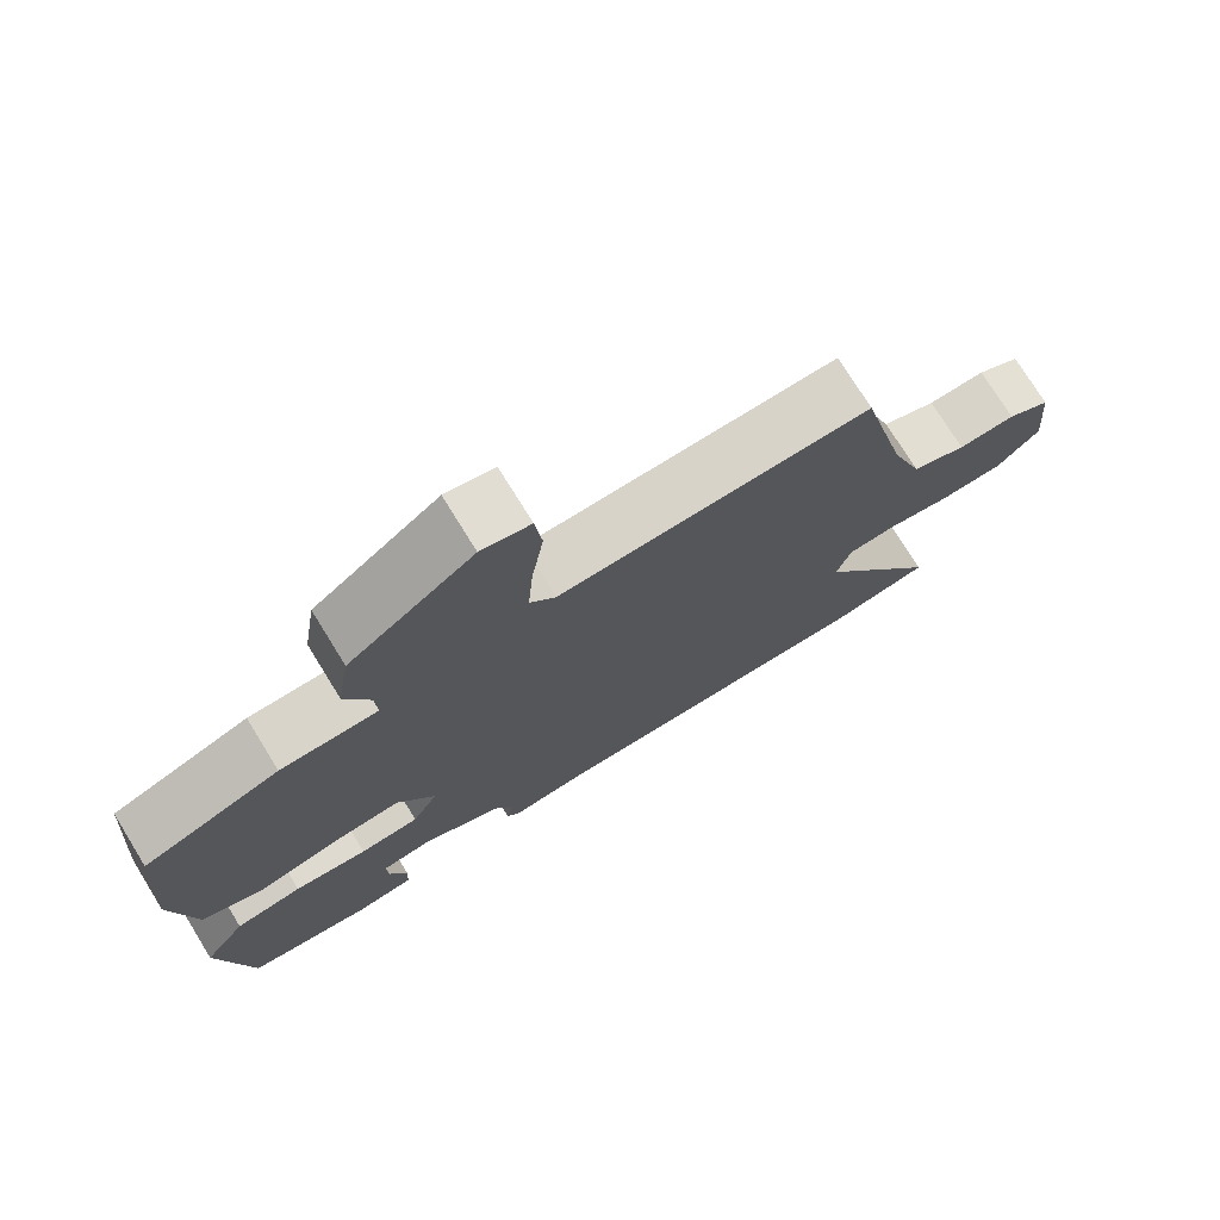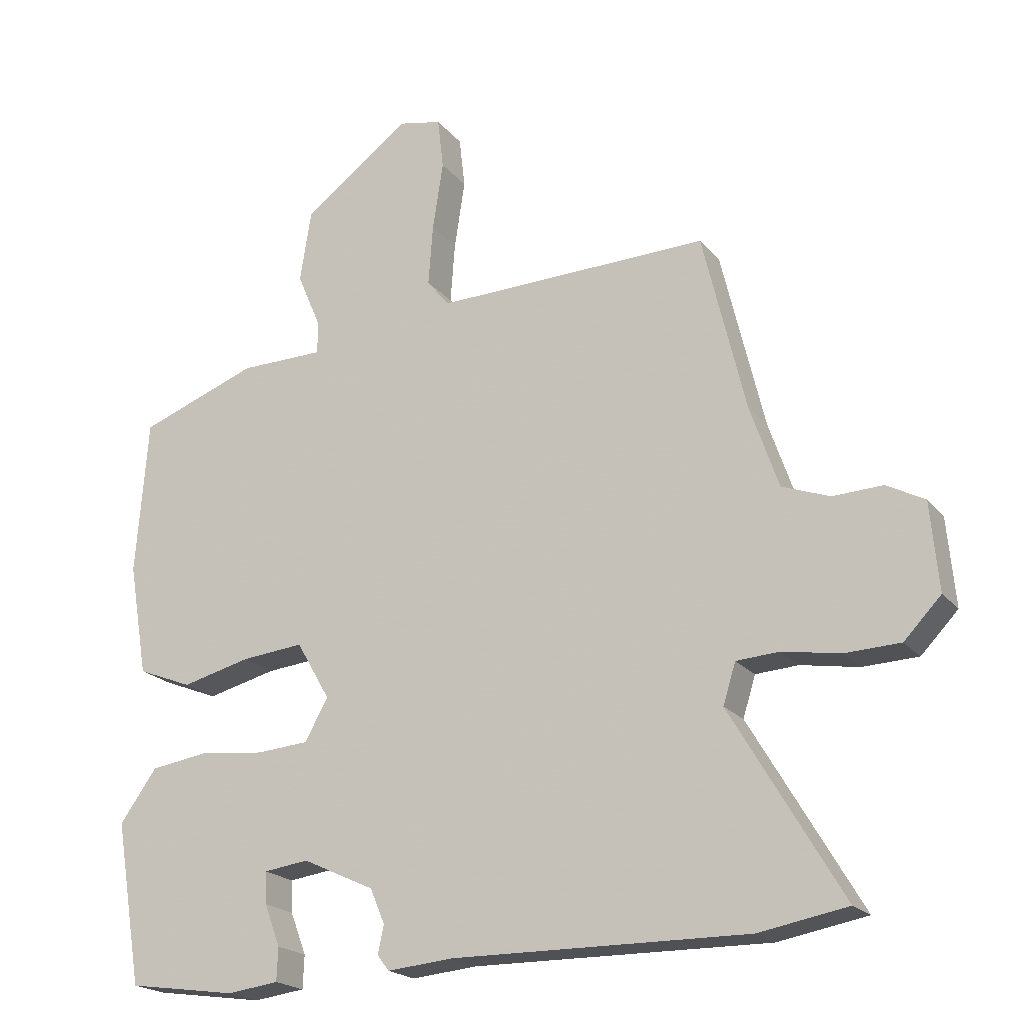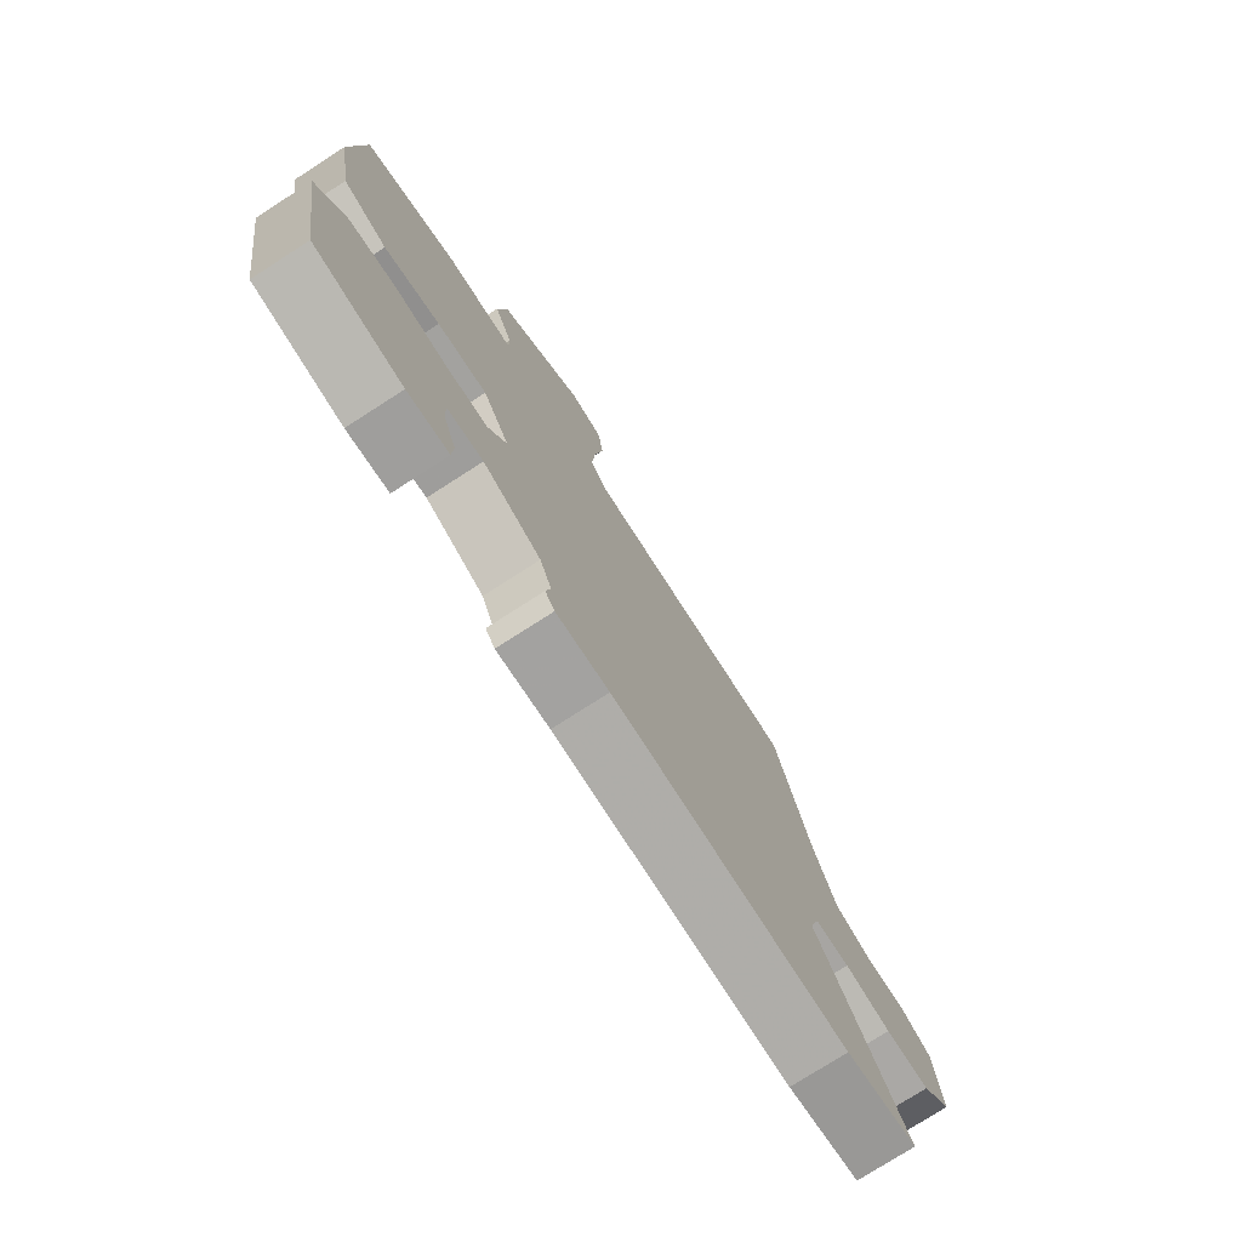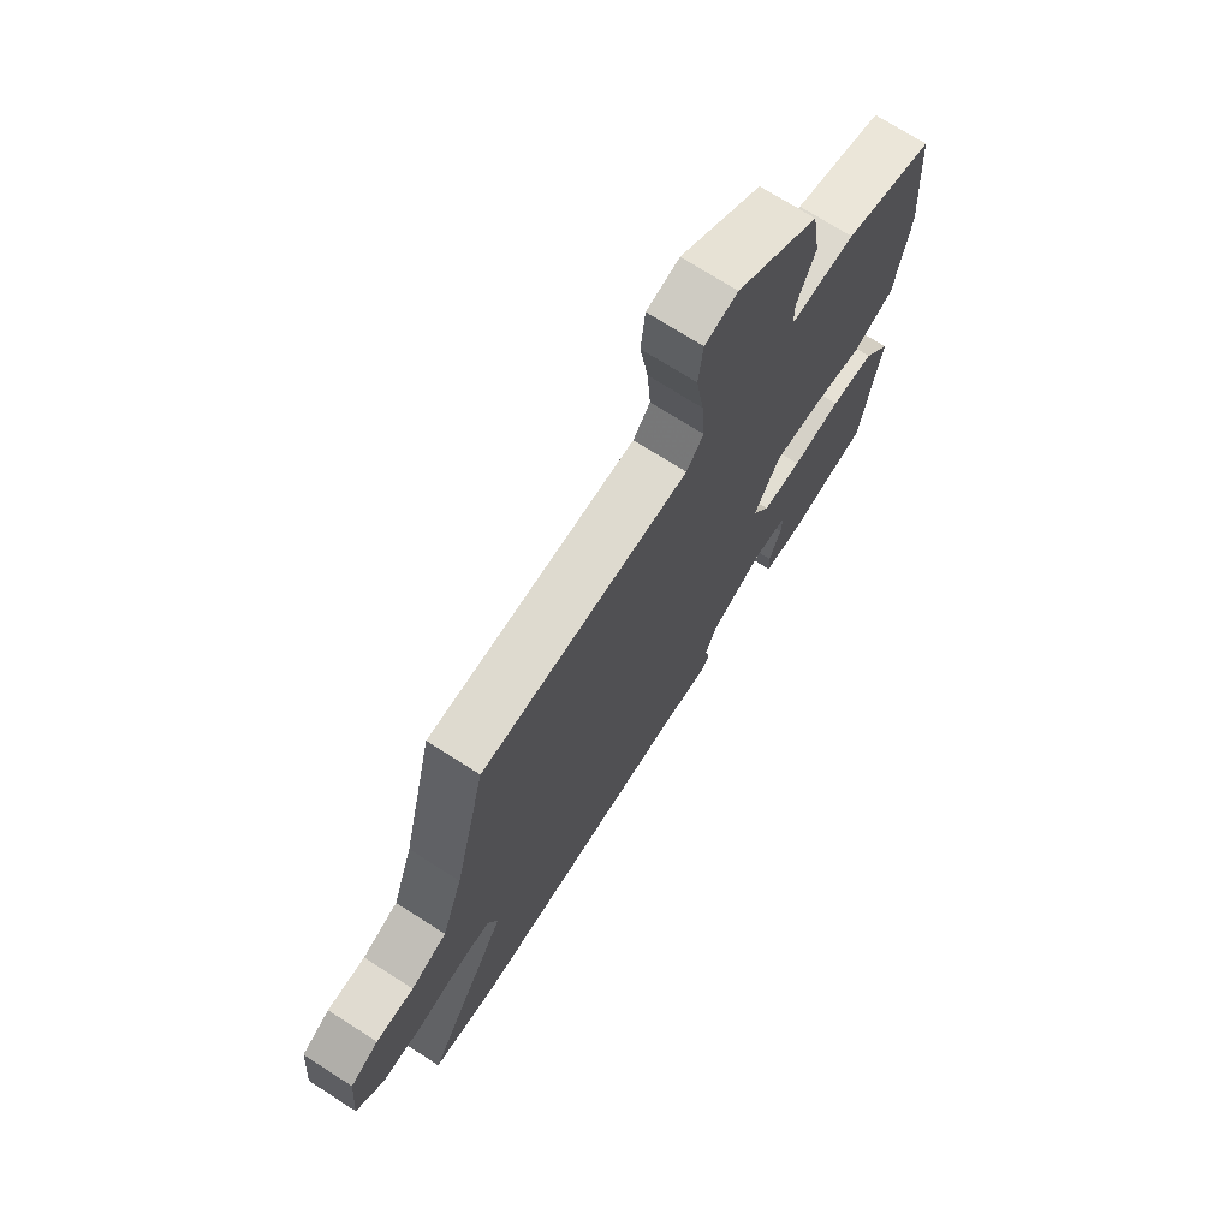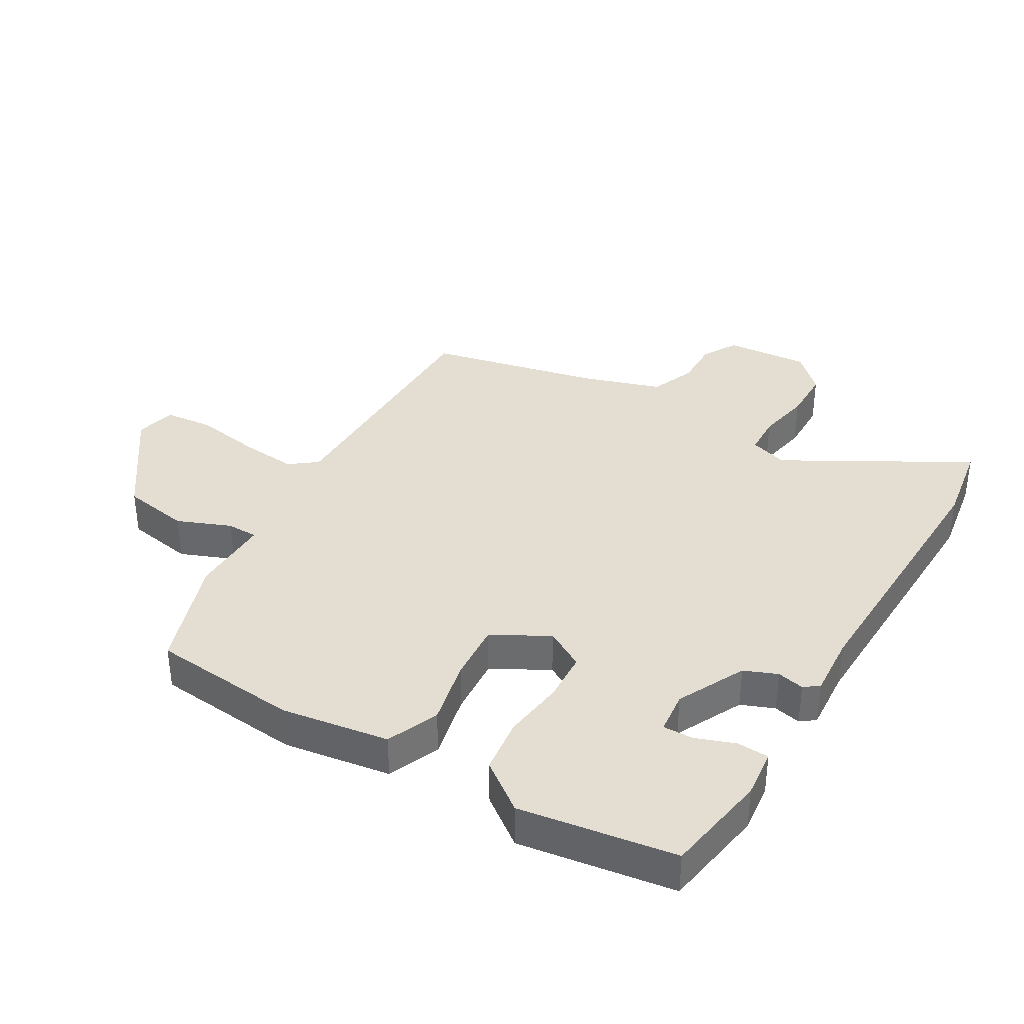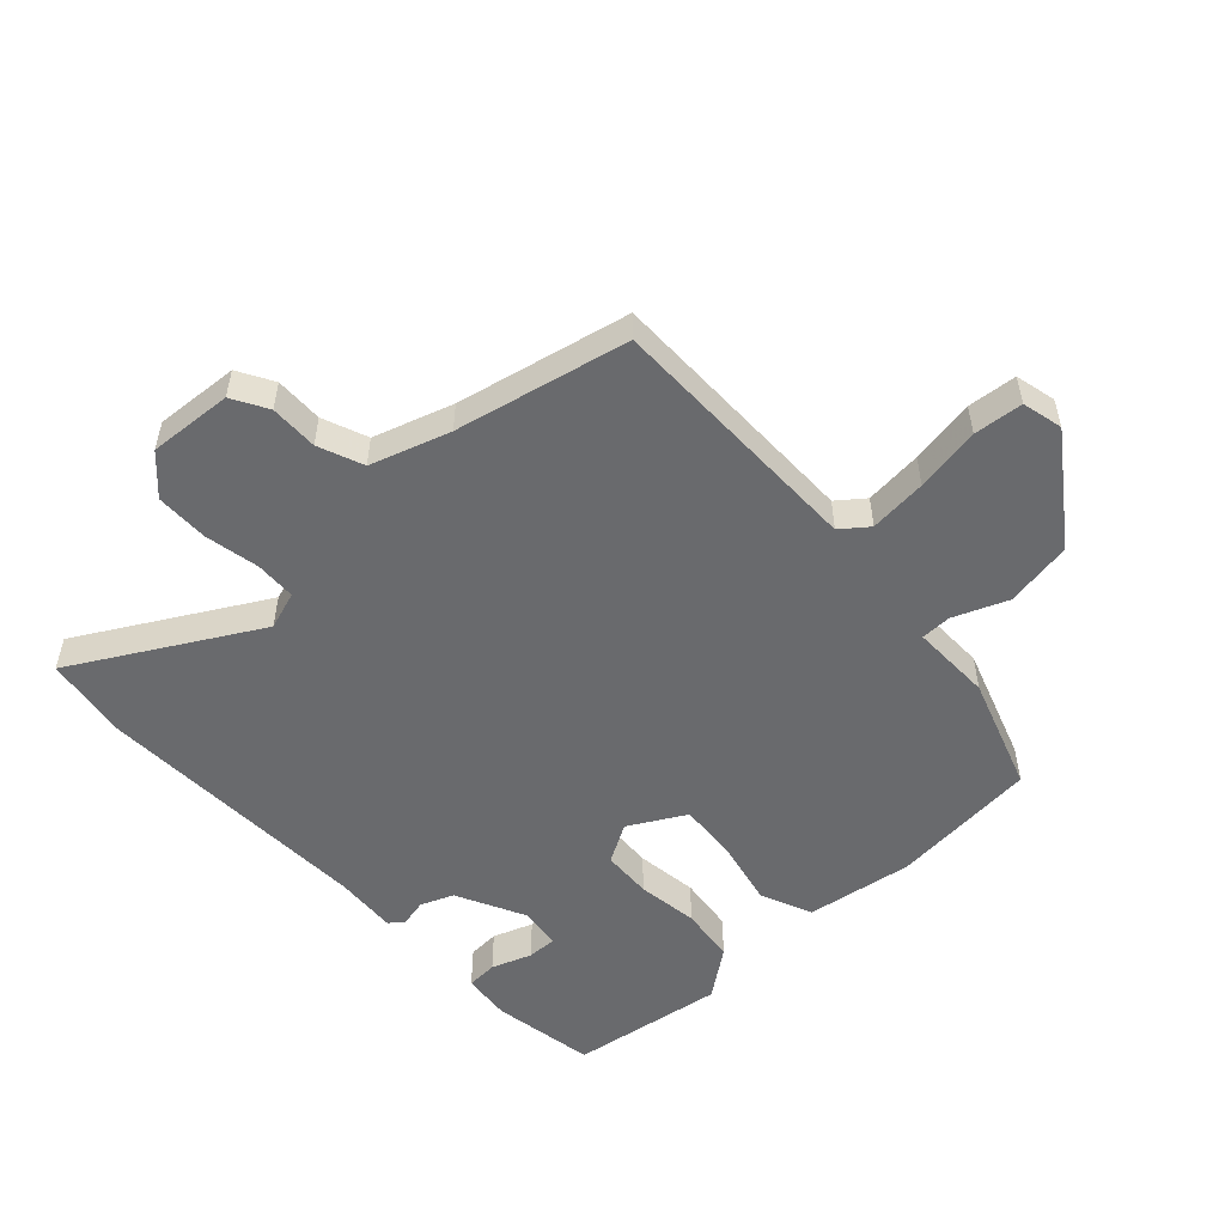
<metadata>
{"format":"obj","ext":"obj","renderer":"f3d","projection":"perspective","resolution":1024,"background":"white","views":[{"elev":74.8,"azim":148.3,"up":"+Z"},{"elev":-20.4,"azim":-152.5,"up":"+Z"},{"elev":-76.7,"azim":122.7,"up":"+Z"},{"elev":72.2,"azim":-57.4,"up":"+Z"},{"elev":36.3,"azim":121.6,"up":"+Y"},{"elev":-53.0,"azim":-46.0,"up":"+Y"}]}
</metadata>
<code>
v 0.478 0.07 -0.492
v 0.312 0.07 -0.516
v 0.234 0.07 -0.506
v 0.232 0.07 -0.456
v 0.256 0.07 -0.393
v 0.258 0.07 -0.345
v 0.19 0.07 -0.336
v 0.081 0.07 -0.387
v 0.059 0.07 -0.439
v 0.068 0.07 -0.482
v 0.05 0.07 -0.505
v -0.05 0.07 -0.496
v -0.496 0.07 -0.501
v -0.63 0.07 -0.477
v -0.462 0.07 -0.193
v -0.481 0.07 -0.132
v -0.546 0.07 -0.128
v -0.633 0.07 -0.143
v -0.717 0.07 -0.14
v -0.773 0.07 -0.082
v -0.761 0.07 0.051
v -0.704 0.07 0.082
v -0.628 0.07 0.079
v -0.556 0.07 0.106
v -0.513 0.07 0.231
v -0.448 0.07 0.504
v -0.033 0.07 0.495
v 0.001 0.07 0.537
v -0.006 0.07 0.629
v -0.022 0.07 0.733
v -0.013 0.07 0.811
v 0.052 0.07 0.825
v 0.216 0.07 0.704
v 0.233 0.07 0.596
v 0.197 0.07 0.511
v 0.197 0.07 0.462
v 0.326 0.07 0.461
v 0.506 0.07 0.395
v 0.524 0.07 0.159
v 0.495 0.07 -0.011
v 0.412 0.07 -0.044
v 0.307 0.07 -0.018
v 0.213 0.07 -0.009
v 0.162 0.07 -0.097
v 0.197 0.07 -0.16
v 0.276 0.07 -0.166
v 0.374 0.07 -0.155
v 0.463 0.07 -0.168
v 0.519 0.07 -0.246
v 0.478 0 -0.492
v 0.312 0 -0.516
v 0.234 0 -0.506
v 0.232 0 -0.456
v 0.256 0 -0.393
v 0.258 0 -0.345
v 0.19 0 -0.336
v 0.081 0 -0.387
v 0.059 0 -0.439
v 0.068 0 -0.482
v 0.05 0 -0.505
v -0.05 0 -0.496
v -0.496 0 -0.501
v -0.63 0 -0.477
v -0.462 0 -0.193
v -0.481 0 -0.132
v -0.546 0 -0.128
v -0.633 0 -0.143
v -0.717 0 -0.14
v -0.773 0 -0.082
v -0.761 0 0.051
v -0.704 0 0.082
v -0.628 0 0.079
v -0.556 0 0.106
v -0.513 0 0.231
v -0.448 0 0.504
v -0.033 0 0.495
v 0.001 0 0.537
v -0.006 0 0.629
v -0.022 0 0.733
v -0.013 0 0.811
v 0.052 0 0.825
v 0.216 0 0.704
v 0.233 0 0.596
v 0.197 0 0.511
v 0.197 0 0.462
v 0.326 0 0.461
v 0.506 0 0.395
v 0.524 0 0.159
v 0.495 0 -0.011
v 0.412 0 -0.044
v 0.307 0 -0.018
v 0.213 0 -0.009
v 0.162 0 -0.097
v 0.197 0 -0.16
v 0.276 0 -0.166
v 0.374 0 -0.155
v 0.463 0 -0.168
v 0.519 0 -0.246
f 49 1 2
f 48 49 2
f 47 48 2
f 46 47 2
f 40 41 42
f 39 40 42
f 38 39 42
f 37 38 42
f 36 37 42
f 36 42 43
f 33 34 35
f 32 33 35
f 31 32 35
f 30 31 35
f 29 30 35
f 28 29 35 36
f 36 43 44
f 28 36 44
f 27 28 44
f 21 22 23
f 20 21 23
f 19 20 23
f 18 19 23
f 17 18 23
f 16 17 23 24
f 12 13 14 15
f 12 15 16
f 11 12 16
f 10 11 16
f 9 10 16
f 16 24 25
f 9 16 25
f 8 9 25
f 2 3 4 5
f 2 5 6
f 46 2 6
f 45 46 6 7
f 8 25 26
f 7 8 26
f 45 7 26
f 44 45 26
f 26 27 44
f 51 50 98
f 51 98 97
f 51 97 96
f 51 96 95
f 91 90 89
f 91 89 88
f 91 88 87
f 91 87 86
f 91 86 85
f 92 91 85
f 84 83 82
f 84 82 81
f 84 81 80
f 84 80 79
f 84 79 78
f 85 84 78 77
f 93 92 85
f 93 85 77
f 93 77 76
f 72 71 70
f 72 70 69
f 72 69 68
f 72 68 67
f 72 67 66
f 73 72 66 65
f 64 63 62 61
f 65 64 61
f 65 61 60
f 65 60 59
f 65 59 58
f 74 73 65
f 74 65 58
f 74 58 57
f 54 53 52 51
f 55 54 51
f 55 51 95
f 56 55 95 94
f 75 74 57
f 75 57 56
f 75 56 94
f 75 94 93
f 93 76 75
f 1 50 51 2
f 2 51 52 3
f 3 52 53 4
f 4 53 54 5
f 5 54 55 6
f 6 55 56 7
f 7 56 57 8
f 8 57 58 9
f 9 58 59 10
f 10 59 60 11
f 11 60 61 12
f 12 61 62 13
f 13 62 63 14
f 14 63 64 15
f 15 64 65 16
f 16 65 66 17
f 17 66 67 18
f 18 67 68 19
f 19 68 69 20
f 20 69 70 21
f 21 70 71 22
f 22 71 72 23
f 23 72 73 24
f 24 73 74 25
f 25 74 75 26
f 26 75 76 27
f 27 76 77 28
f 28 77 78 29
f 29 78 79 30
f 30 79 80 31
f 31 80 81 32
f 32 81 82 33
f 33 82 83 34
f 34 83 84 35
f 35 84 85 36
f 36 85 86 37
f 37 86 87 38
f 38 87 88 39
f 39 88 89 40
f 40 89 90 41
f 41 90 91 42
f 42 91 92 43
f 43 92 93 44
f 44 93 94 45
f 45 94 95 46
f 46 95 96 47
f 47 96 97 48
f 48 97 98 49
f 49 98 50 1

</code>
